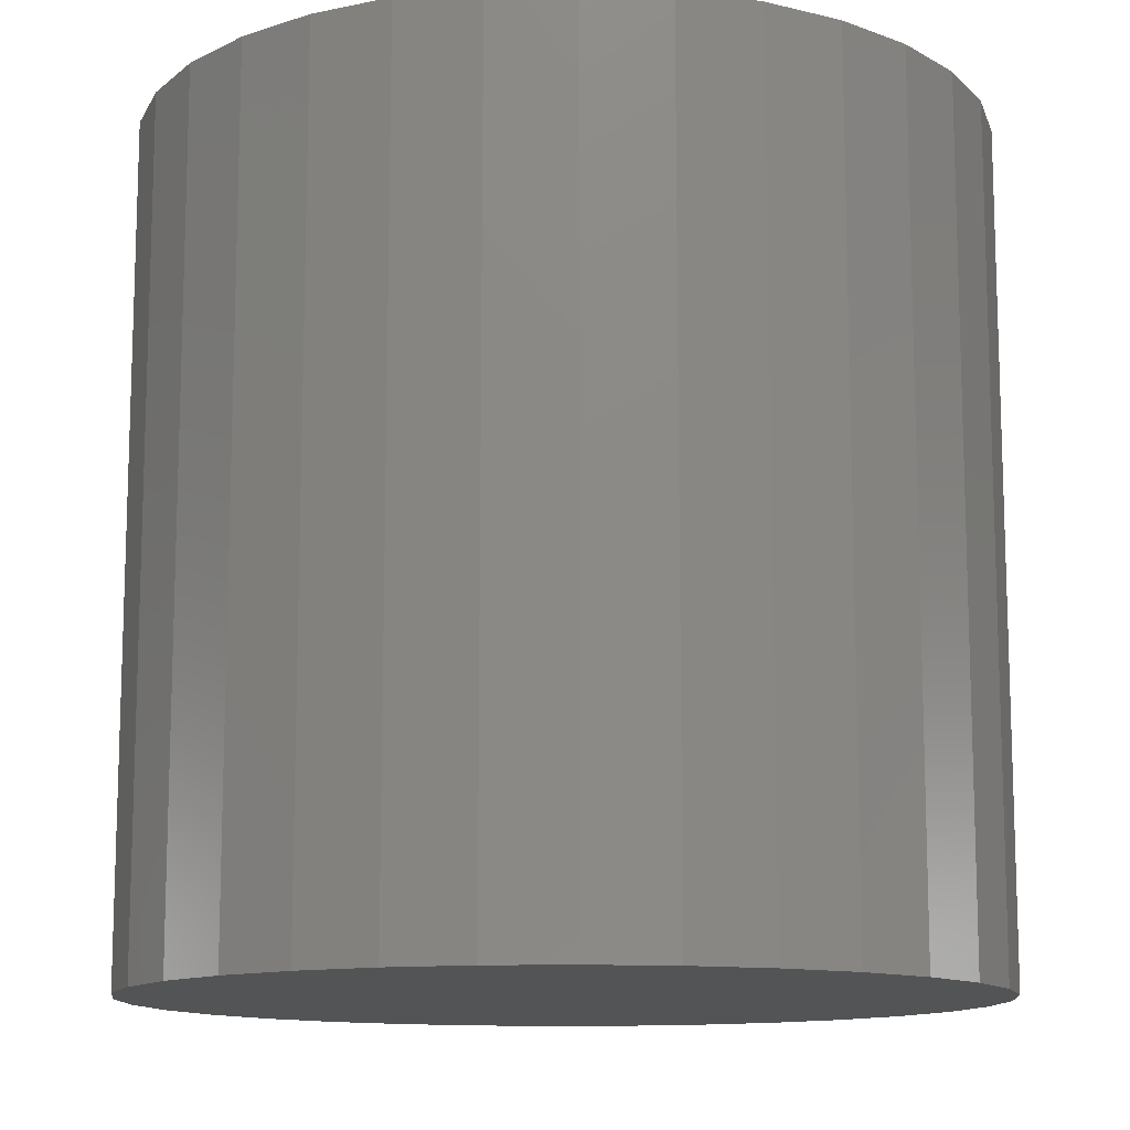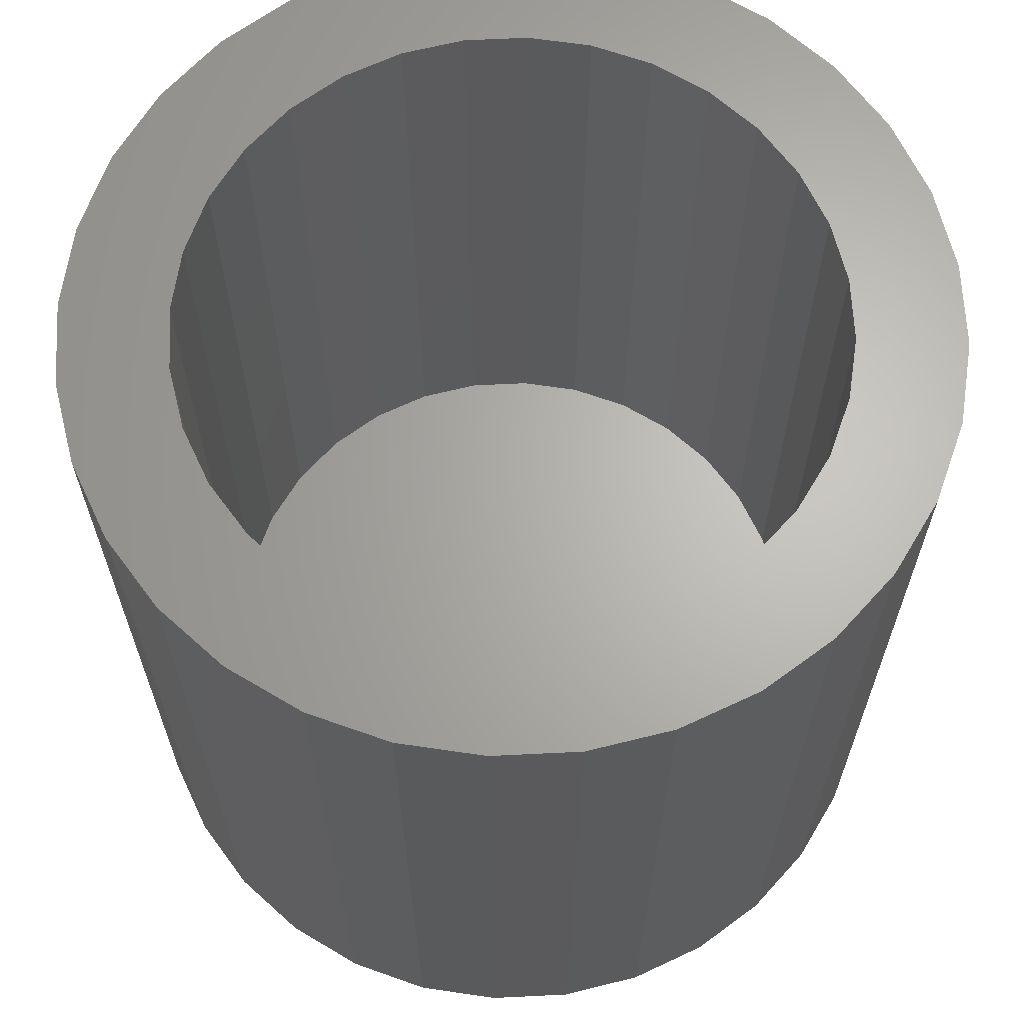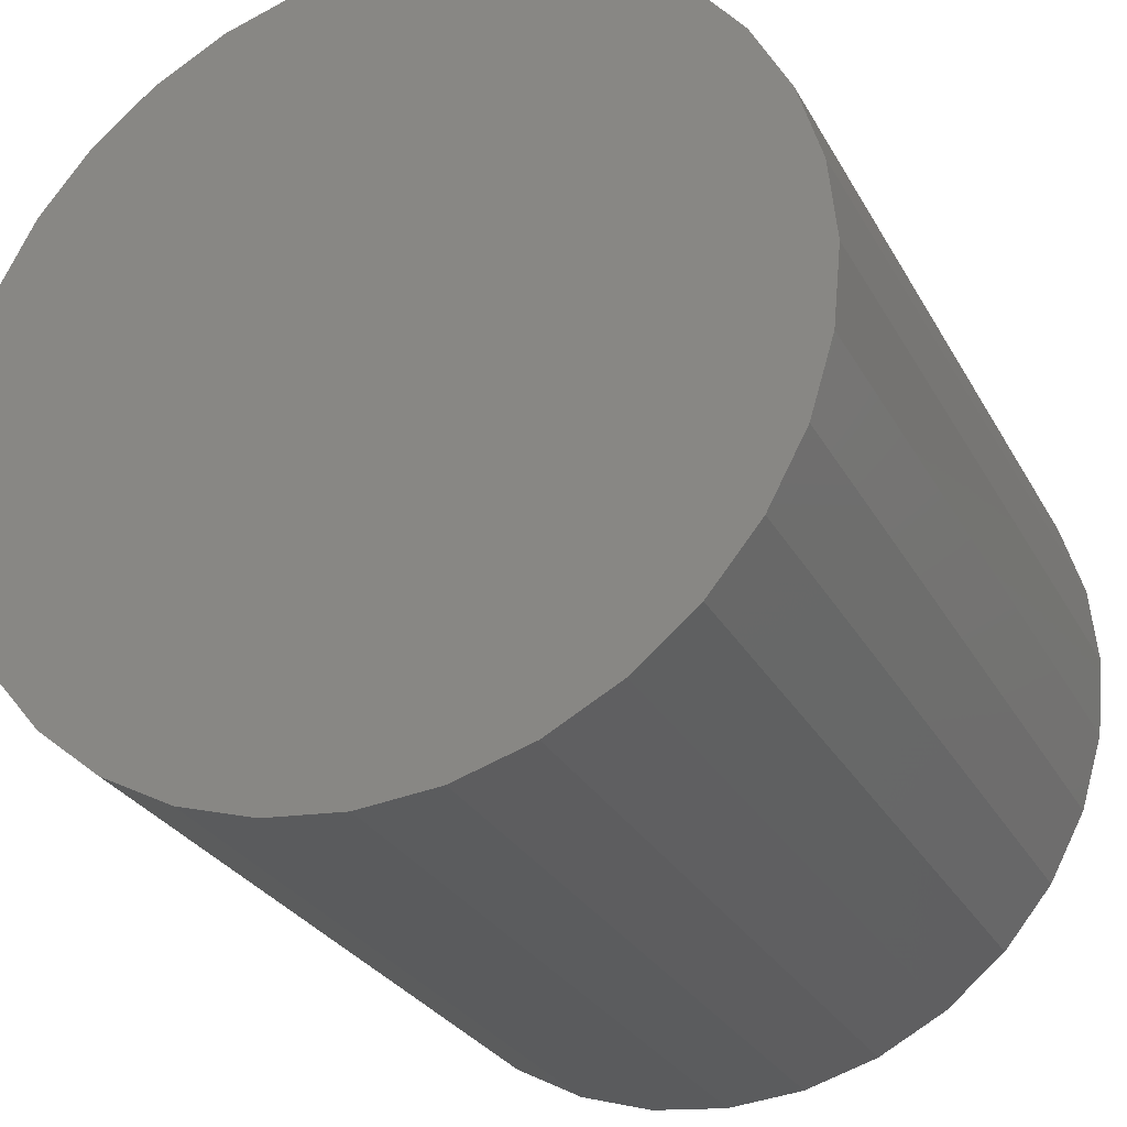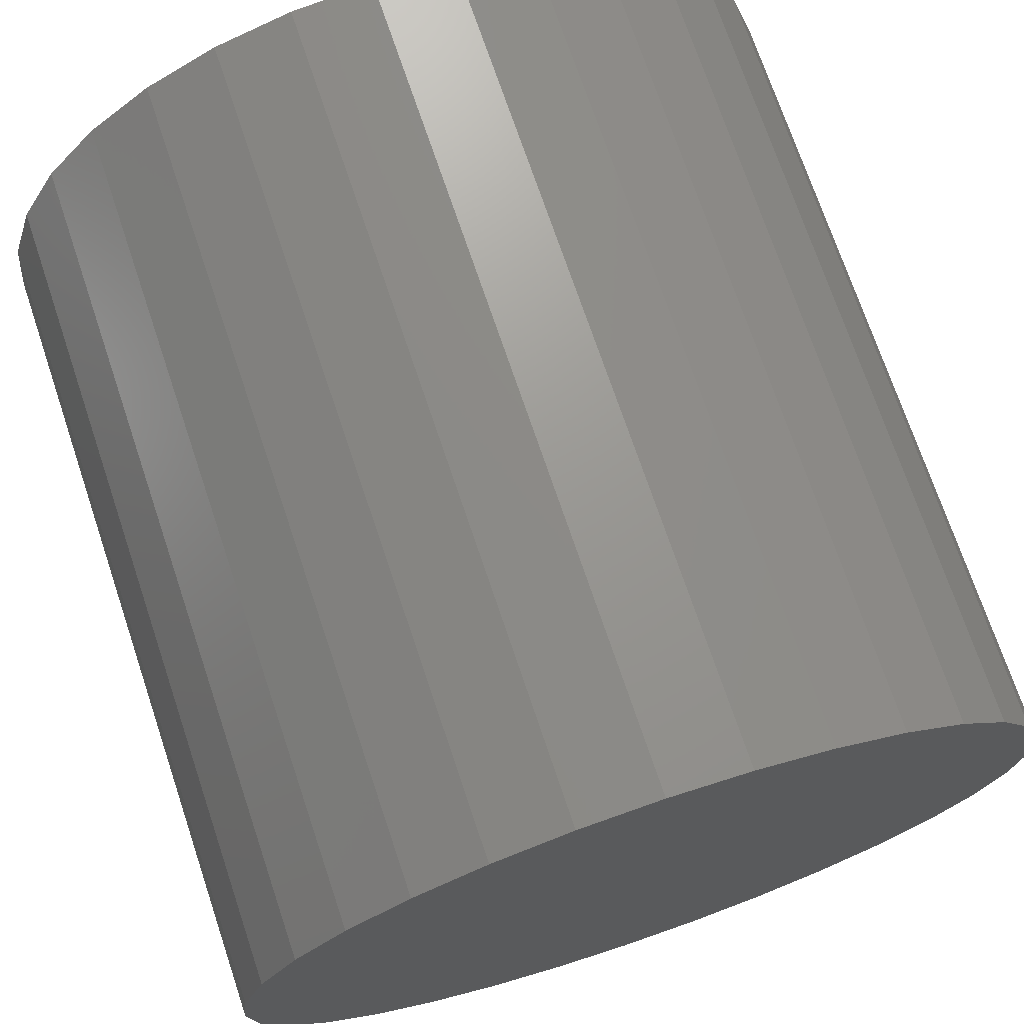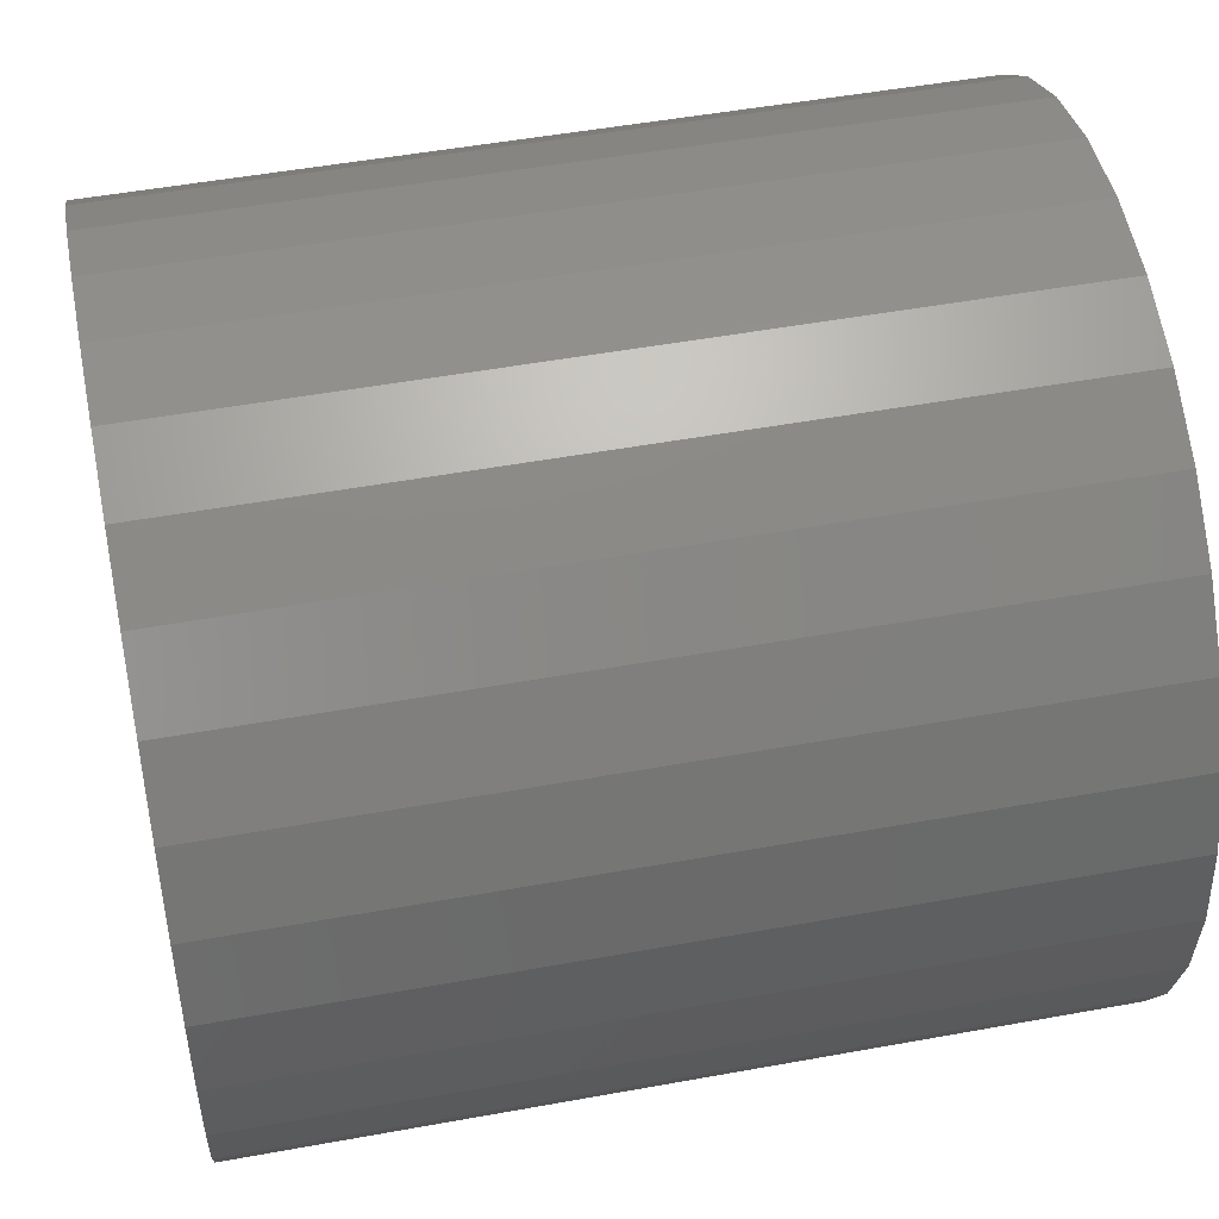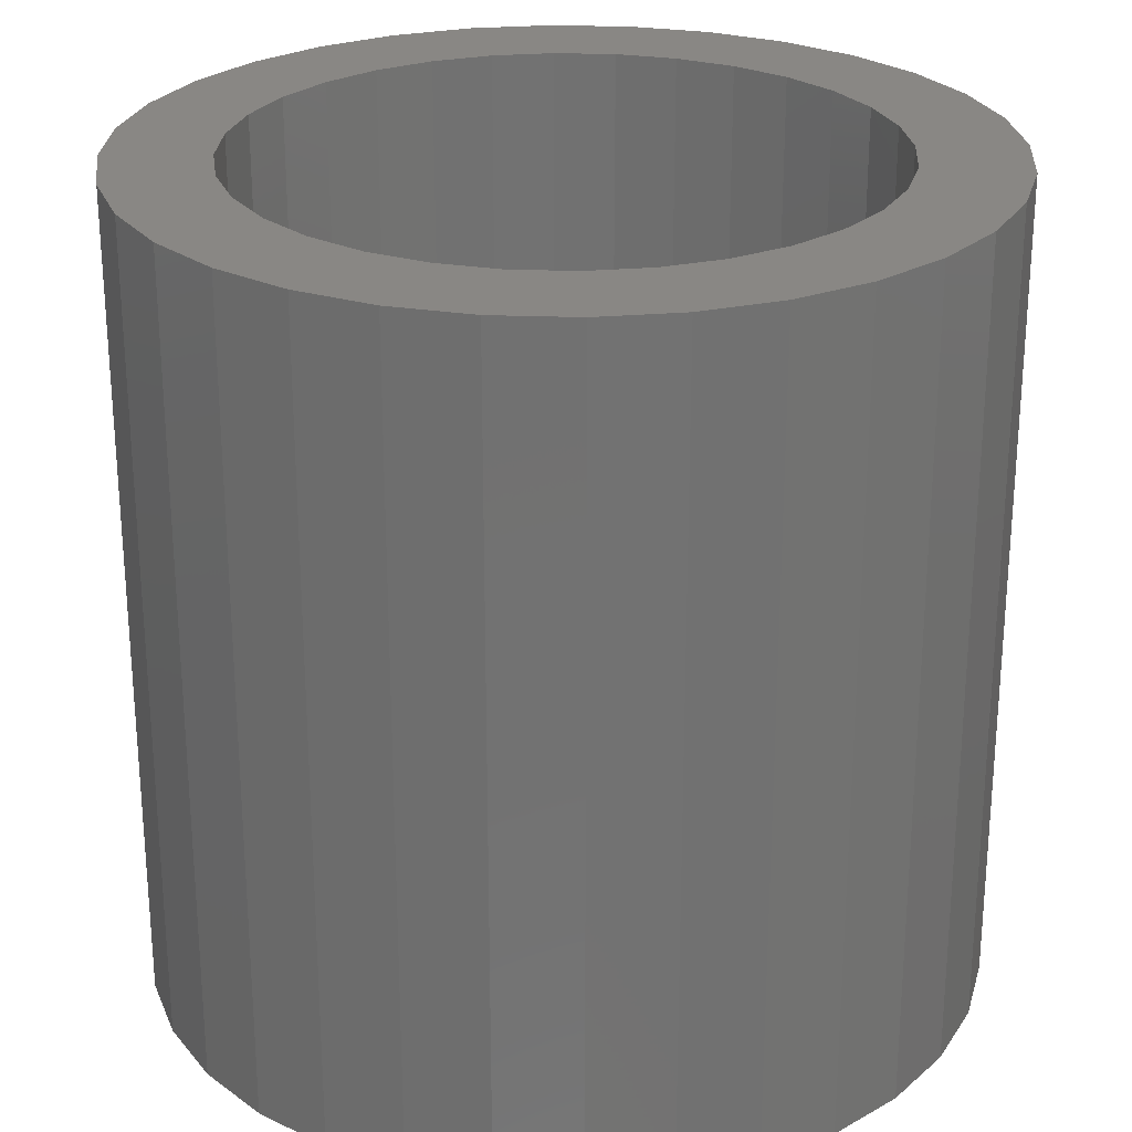
<metadata>
{"format":"stl","ext":"stl","renderer":"f3d","projection":"perspective","resolution":1024,"background":"white","views":[{"elev":-12.3,"azim":-69.2,"up":"+Y"},{"elev":65.4,"azim":160.3,"up":"+Y"},{"elev":-27.9,"azim":23.5,"up":"+Z"},{"elev":72.2,"azim":-18.6,"up":"+Z"},{"elev":50.4,"azim":-101.3,"up":"+Z"},{"elev":25.8,"azim":99.0,"up":"+Y"}]}
</metadata>
<code>
# stl→obj: 128 verts, 252 faces
v 0.6116 1.738e-16 0.1581
v 0.6175 1.745e-16 0.1599
v 0.6237 1.752e-16 0.1605
v 0.619 1.743e-16 0.1523
v 0.6146 1.737e-16 0.1509
v 0.6014 1.722e-16 0.1513
v 0.6105 1.731e-16 0.1487
v 0.5974 1.715e-16 0.1465
v 0.6069 1.725e-16 0.1458
v 0.6039 1.72e-16 0.1422
v 0.5945 1.709e-16 0.141
v 0.6017 1.715e-16 0.138
v 0.5927 1.704e-16 0.1351
v 0.6004 1.711e-16 0.1336
v 0.5927 1.697e-16 0.1228
v 0.6004 1.706e-16 0.1243
v 0.6017 1.705e-16 0.1199
v 0.5945 1.696e-16 0.1169
v 0.6039 1.705e-16 0.1157
v 0.5974 1.696e-16 0.1114
v 0.6069 1.707e-16 0.1121
v 0.6105 1.709e-16 0.1092
v 0.6014 1.698e-16 0.1066
v 0.6146 1.712e-16 0.107
v 0.619 1.717e-16 0.1056
v 0.6061 1.701e-16 0.1027
v 0.6328 1.757e-16 0.1509
v 0.6283 1.753e-16 0.1523
v 0.6412 1.769e-16 0.1552
v 0.646 1.772e-16 0.1513
v 0.6369 1.76e-16 0.1487
v 0.6405 1.763e-16 0.1458
v 0.6499 1.774e-16 0.1465
v 0.6434 1.764e-16 0.1422
v 0.6529 1.774e-16 0.141
v 0.6456 1.764e-16 0.138
v 0.6547 1.773e-16 0.1351
v 0.647 1.763e-16 0.1336
v 0.6475 1.761e-16 0.1289
v 0.6456 1.754e-16 0.1199
v 0.647 1.758e-16 0.1243
v 0.6547 1.766e-16 0.1228
v 0.6529 1.76e-16 0.1169
v 0.6434 1.749e-16 0.1157
v 0.6499 1.754e-16 0.1114
v 0.6405 1.744e-16 0.1121
v 0.6369 1.738e-16 0.1092
v 0.646 1.747e-16 0.1066
v 0.6328 1.733e-16 0.107
v 0.6412 1.74e-16 0.1027
v 0.6283 1.727e-16 0.1056
v 0.6298 1.724e-16 0.09798
v 0.6237 1.717e-16 0.09737
v 0.6358 1.732e-16 0.09977
v 0.6553 1.77e-16 0.1289
v 0.5921 1.7e-16 0.1289
v 0.5999 1.708e-16 0.1289
v 0.6237 1.722e-16 0.1052
v 0.6175 1.711e-16 0.09798
v 0.6116 1.705e-16 0.09977
v 0.6237 1.748e-16 0.1527
v 0.6061 1.73e-16 0.1552
v 0.6298 1.759e-16 0.1599
v 0.6358 1.764e-16 0.1581
v 0.6283 -0.05469 0.1056
v 0.6328 -0.05469 0.107
v 0.6369 -0.05469 0.1092
v 0.6405 -0.05469 0.1121
v 0.6434 -0.05469 0.1157
v 0.6456 -0.05469 0.1199
v 0.647 -0.05469 0.1243
v 0.6475 -0.05469 0.1289
v 0.6237 -0.05469 0.1052
v 0.619 -0.05469 0.1056
v 0.6146 -0.05469 0.107
v 0.6105 -0.05469 0.1092
v 0.6069 -0.05469 0.1121
v 0.6039 -0.05469 0.1157
v 0.6017 -0.05469 0.1199
v 0.6004 -0.05469 0.1243
v 0.5999 -0.05469 0.1289
v 0.619 -0.05469 0.1523
v 0.6146 -0.05469 0.1509
v 0.6105 -0.05469 0.1487
v 0.6069 -0.05469 0.1458
v 0.6039 -0.05469 0.1422
v 0.6017 -0.05469 0.138
v 0.6004 -0.05469 0.1336
v 0.6237 -0.05469 0.1527
v 0.6283 -0.05469 0.1523
v 0.6328 -0.05469 0.1509
v 0.6369 -0.05469 0.1487
v 0.6405 -0.05469 0.1458
v 0.6434 -0.05469 0.1422
v 0.6456 -0.05469 0.138
v 0.647 -0.05469 0.1336
v 0.6237 -0.0625 0.1605
v 0.6175 -0.0625 0.1599
v 0.6116 -0.0625 0.1581
v 0.6298 -0.0625 0.1599
v 0.6358 -0.0625 0.1581
v 0.6061 -0.0625 0.1552
v 0.6412 -0.0625 0.1552
v 0.6014 -0.0625 0.1513
v 0.646 -0.0625 0.1513
v 0.5974 -0.0625 0.1465
v 0.6499 -0.0625 0.1465
v 0.5945 -0.0625 0.141
v 0.6529 -0.0625 0.141
v 0.5927 -0.0625 0.1351
v 0.6547 -0.0625 0.1351
v 0.6547 -0.0625 0.1228
v 0.5945 -0.0625 0.1169
v 0.6529 -0.0625 0.1169
v 0.5974 -0.0625 0.1114
v 0.6499 -0.0625 0.1114
v 0.6014 -0.0625 0.1066
v 0.646 -0.0625 0.1066
v 0.6061 -0.0625 0.1027
v 0.6412 -0.0625 0.1027
v 0.6116 -0.0625 0.09977
v 0.6358 -0.0625 0.09977
v 0.6175 -0.0625 0.09798
v 0.6237 -0.0625 0.09737
v 0.6298 -0.0625 0.09798
v 0.6553 -0.0625 0.1289
v 0.5921 -0.0625 0.1289
v 0.5927 -0.0625 0.1228
f 1 2 3
f 4 5 6
f 6 5 7
f 7 8 6
f 9 8 7
f 8 9 10
f 10 11 8
f 11 10 12
f 12 13 11
f 14 13 12
f 15 16 17
f 17 18 15
f 19 18 17
f 20 18 19
f 21 20 19
f 20 21 22
f 22 23 20
f 24 23 22
f 23 24 25
f 25 26 23
f 27 28 29
f 30 27 29
f 31 27 30
f 32 31 30
f 33 32 30
f 34 32 33
f 35 34 33
f 36 34 35
f 37 36 35
f 37 38 36
f 38 37 39
f 40 41 42
f 43 40 42
f 43 44 40
f 44 43 45
f 46 44 45
f 47 46 45
f 48 47 45
f 49 47 48
f 50 51 49
f 49 48 50
f 52 53 54
f 55 42 41
f 55 41 39
f 55 39 37
f 56 13 14
f 56 14 57
f 56 57 16
f 56 16 15
f 58 51 50
f 58 50 54
f 58 54 53
f 58 53 59
f 58 59 60
f 58 60 26
f 58 26 25
f 61 4 6
f 61 6 62
f 61 62 1
f 61 1 3
f 61 3 63
f 61 63 64
f 61 64 29
f 61 29 28
f 58 65 51
f 51 65 66
f 51 66 49
f 49 66 67
f 49 67 47
f 47 67 68
f 47 68 46
f 46 68 69
f 46 69 44
f 44 69 70
f 44 70 40
f 40 70 71
f 40 71 41
f 41 71 72
f 41 72 39
f 65 58 73
f 73 58 25
f 73 25 74
f 74 25 24
f 74 24 75
f 75 24 22
f 75 22 76
f 76 22 21
f 76 21 77
f 77 21 19
f 77 19 78
f 78 19 17
f 78 17 79
f 79 17 16
f 79 16 80
f 80 16 57
f 80 57 81
f 61 82 4
f 4 82 83
f 4 83 5
f 5 83 84
f 5 84 7
f 7 84 85
f 7 85 9
f 9 85 86
f 9 86 10
f 10 86 87
f 10 87 12
f 12 87 88
f 12 88 14
f 14 88 81
f 14 81 57
f 82 61 89
f 89 61 28
f 89 28 90
f 90 28 27
f 90 27 91
f 91 27 31
f 91 31 92
f 92 31 32
f 92 32 93
f 93 32 34
f 93 34 94
f 94 34 36
f 94 36 95
f 95 36 38
f 95 38 96
f 96 38 39
f 96 39 72
f 83 82 89
f 83 89 90
f 91 83 90
f 84 83 91
f 92 84 91
f 85 84 92
f 93 85 92
f 86 85 93
f 94 86 93
f 87 86 94
f 95 87 94
f 88 87 95
f 96 88 95
f 70 79 71
f 78 79 70
f 69 78 70
f 77 78 69
f 68 77 69
f 76 77 68
f 67 76 68
f 75 76 67
f 66 75 67
f 74 75 66
f 73 74 66
f 65 73 66
f 79 80 71
f 71 80 81
f 71 81 72
f 72 81 88
f 72 88 96
f 97 98 99
f 100 97 99
f 100 99 101
f 101 99 102
f 101 102 103
f 103 102 104
f 103 104 105
f 105 104 106
f 105 106 107
f 107 106 108
f 107 108 109
f 109 108 110
f 109 110 111
f 112 113 114
f 114 113 115
f 114 115 116
f 116 115 117
f 116 117 118
f 118 117 119
f 118 119 120
f 120 119 121
f 120 121 122
f 122 121 123
f 122 123 124
f 122 124 125
f 111 110 126
f 126 110 127
f 126 127 112
f 112 127 128
f 112 128 113
f 55 126 42
f 42 126 112
f 42 112 43
f 43 112 114
f 43 114 45
f 45 114 116
f 45 116 48
f 48 116 118
f 48 118 50
f 50 118 120
f 50 120 54
f 54 120 122
f 54 122 52
f 52 122 125
f 52 125 53
f 53 125 124
f 53 124 59
f 59 124 123
f 59 123 60
f 60 123 121
f 60 121 26
f 26 121 119
f 26 119 23
f 23 119 117
f 23 117 20
f 20 117 115
f 20 115 18
f 18 115 113
f 18 113 15
f 15 113 128
f 15 128 56
f 56 128 127
f 56 127 13
f 13 127 110
f 13 110 11
f 11 110 108
f 11 108 8
f 8 108 106
f 8 106 6
f 6 106 104
f 6 104 62
f 62 104 102
f 62 102 1
f 1 102 99
f 1 99 2
f 2 99 98
f 2 98 3
f 3 98 97
f 3 97 63
f 63 97 100
f 63 100 64
f 64 100 101
f 64 101 29
f 29 101 103
f 29 103 30
f 30 103 105
f 30 105 33
f 33 105 107
f 33 107 35
f 35 107 109
f 35 109 37
f 37 109 111
f 37 111 55
f 55 111 126

</code>
